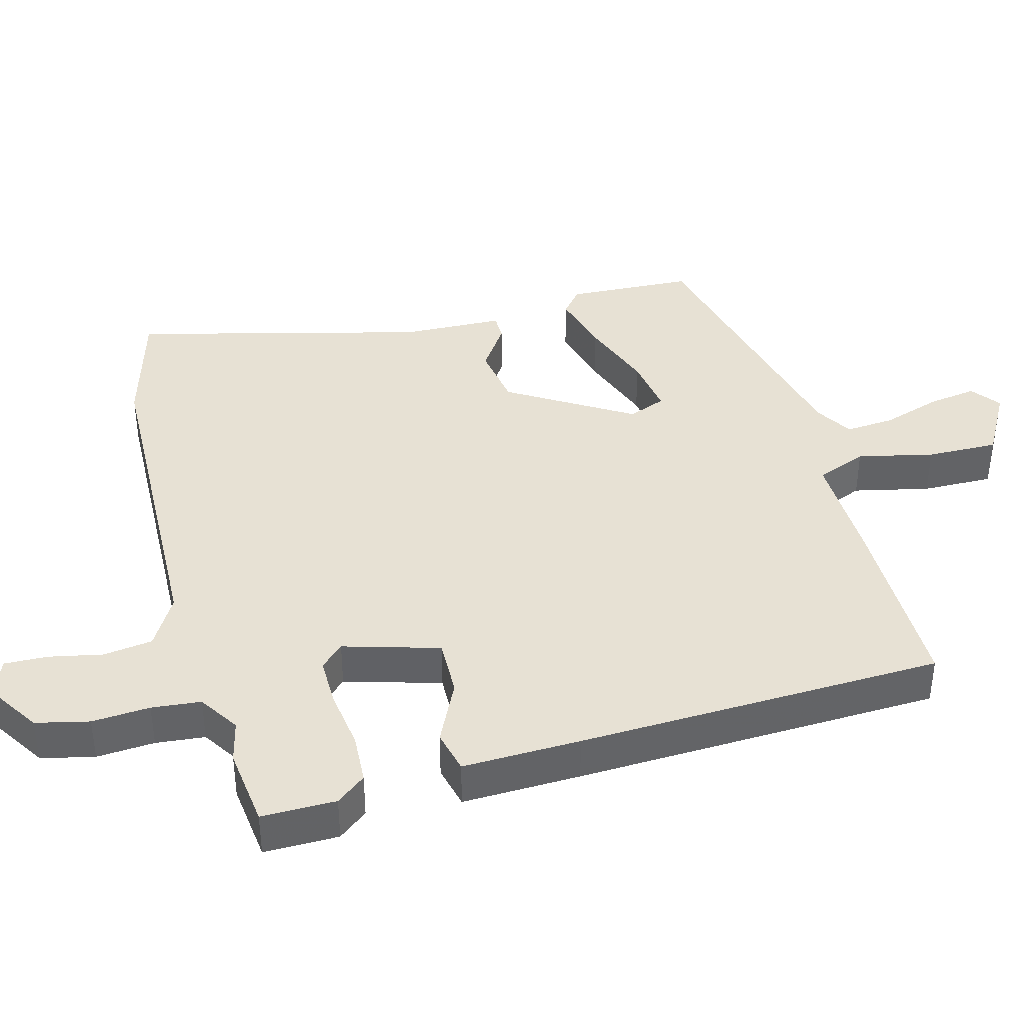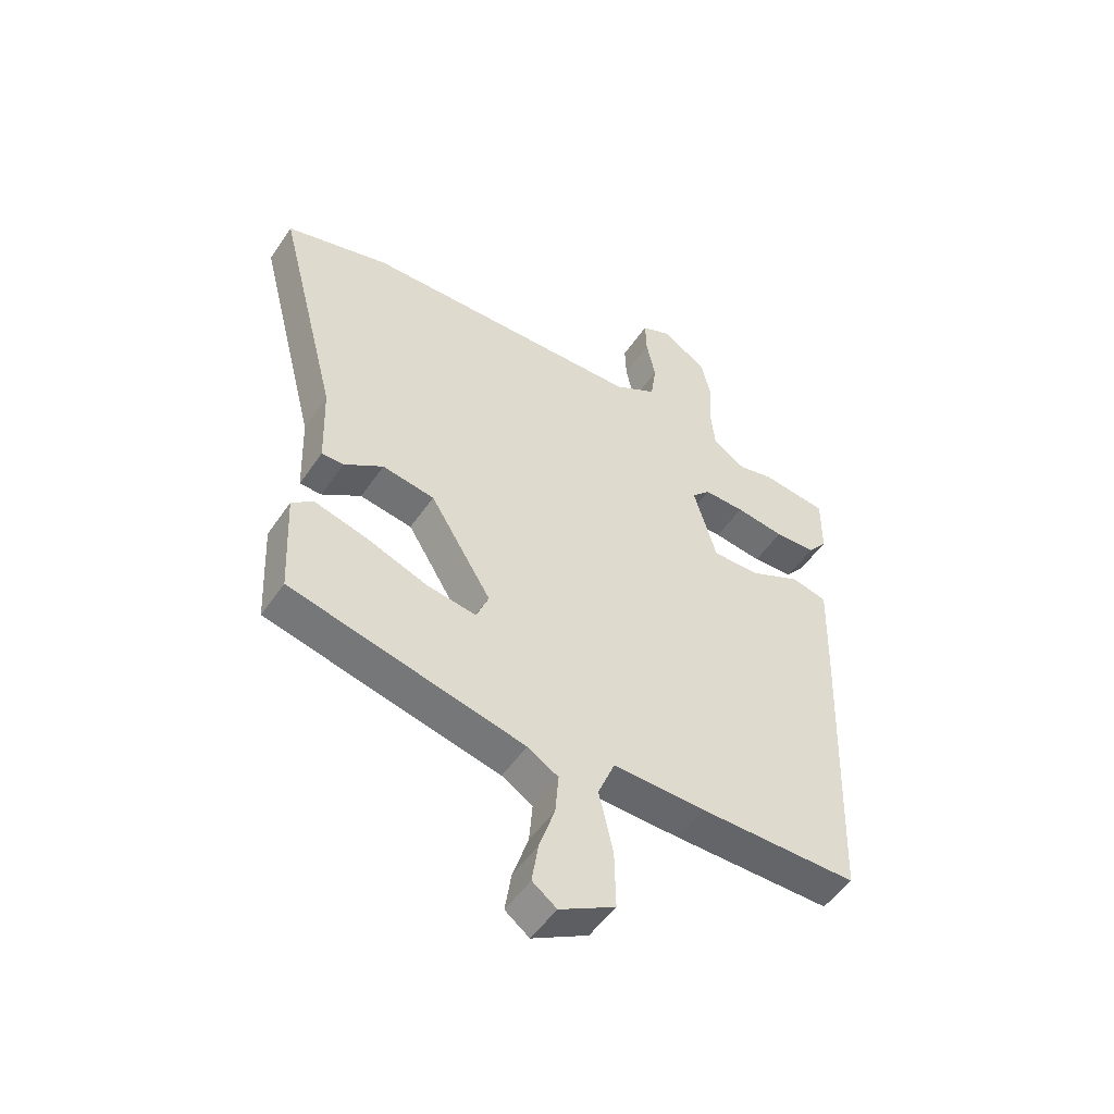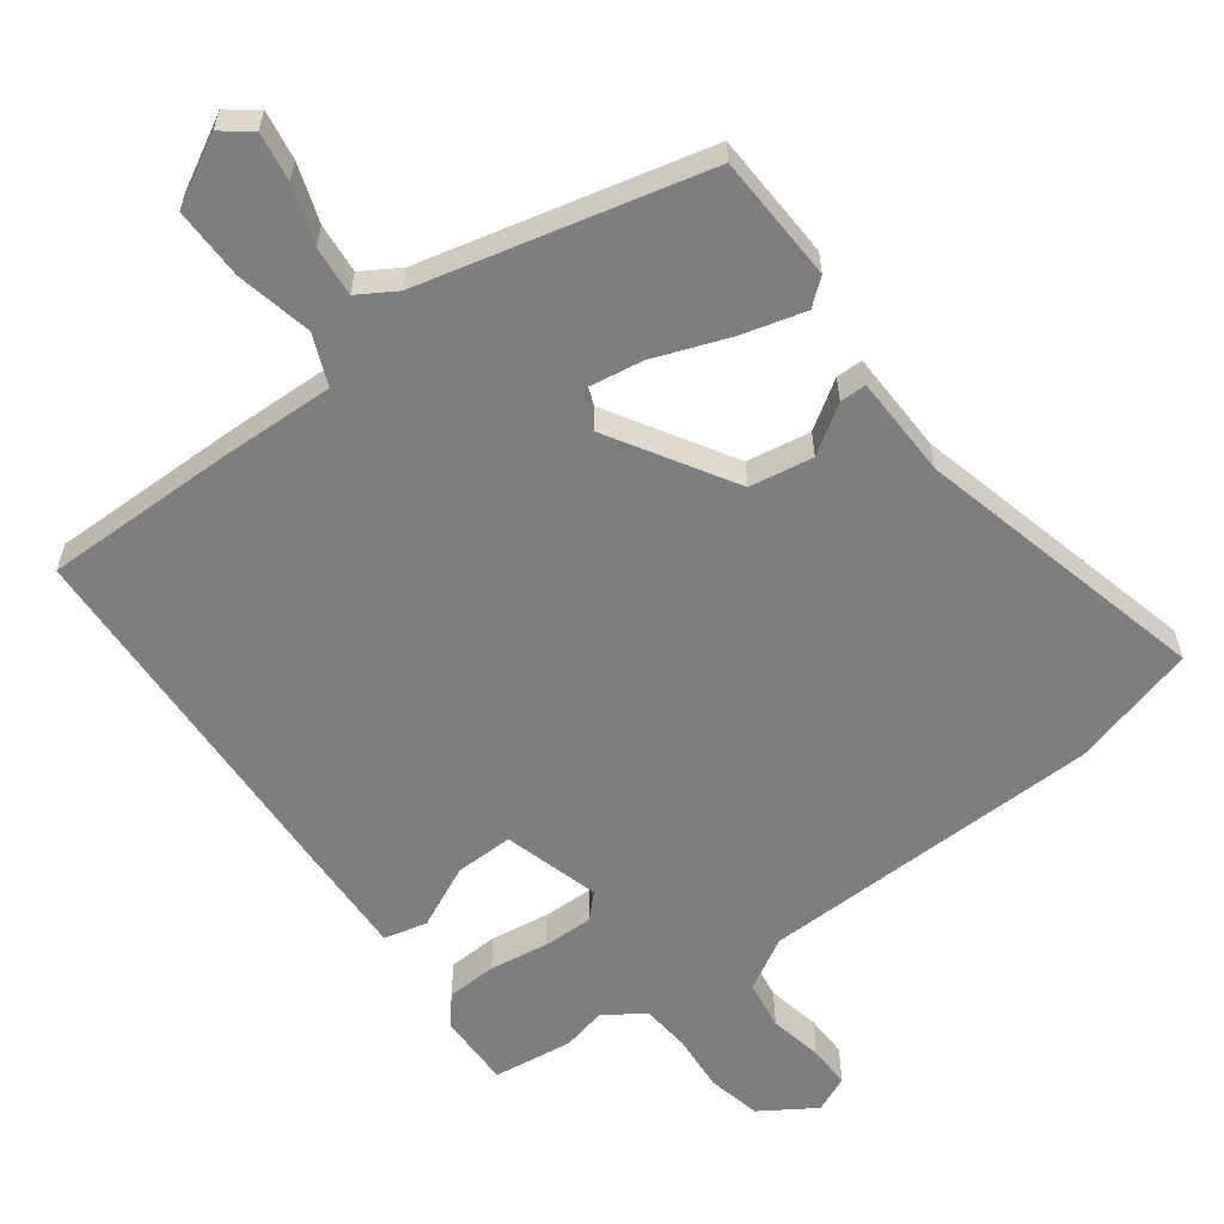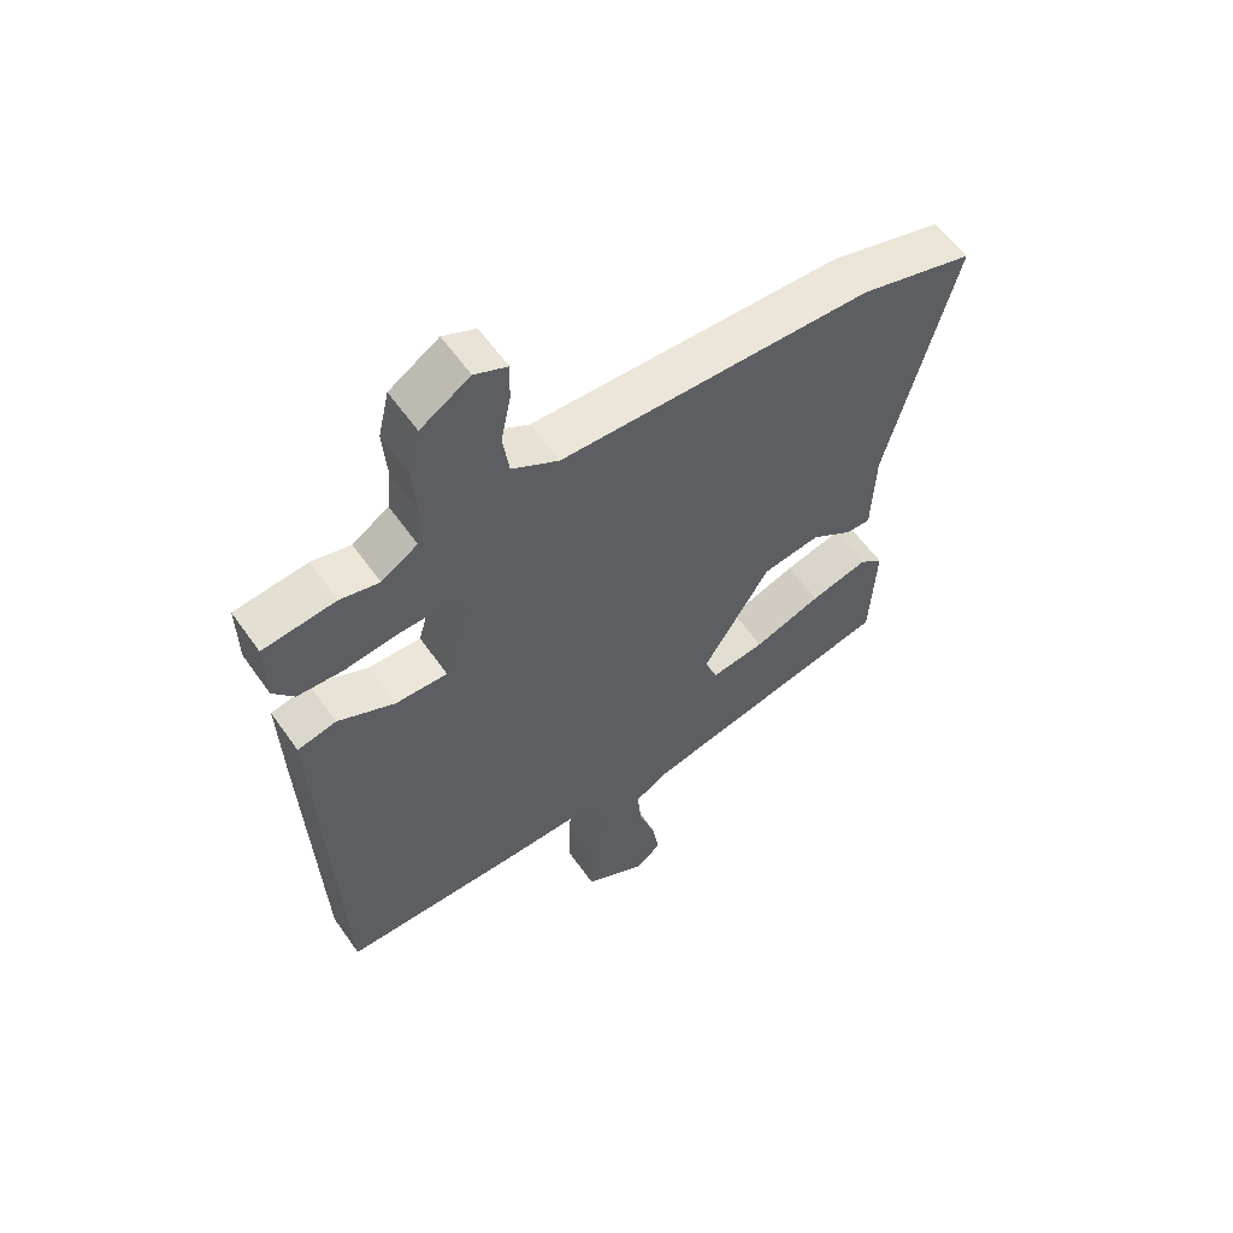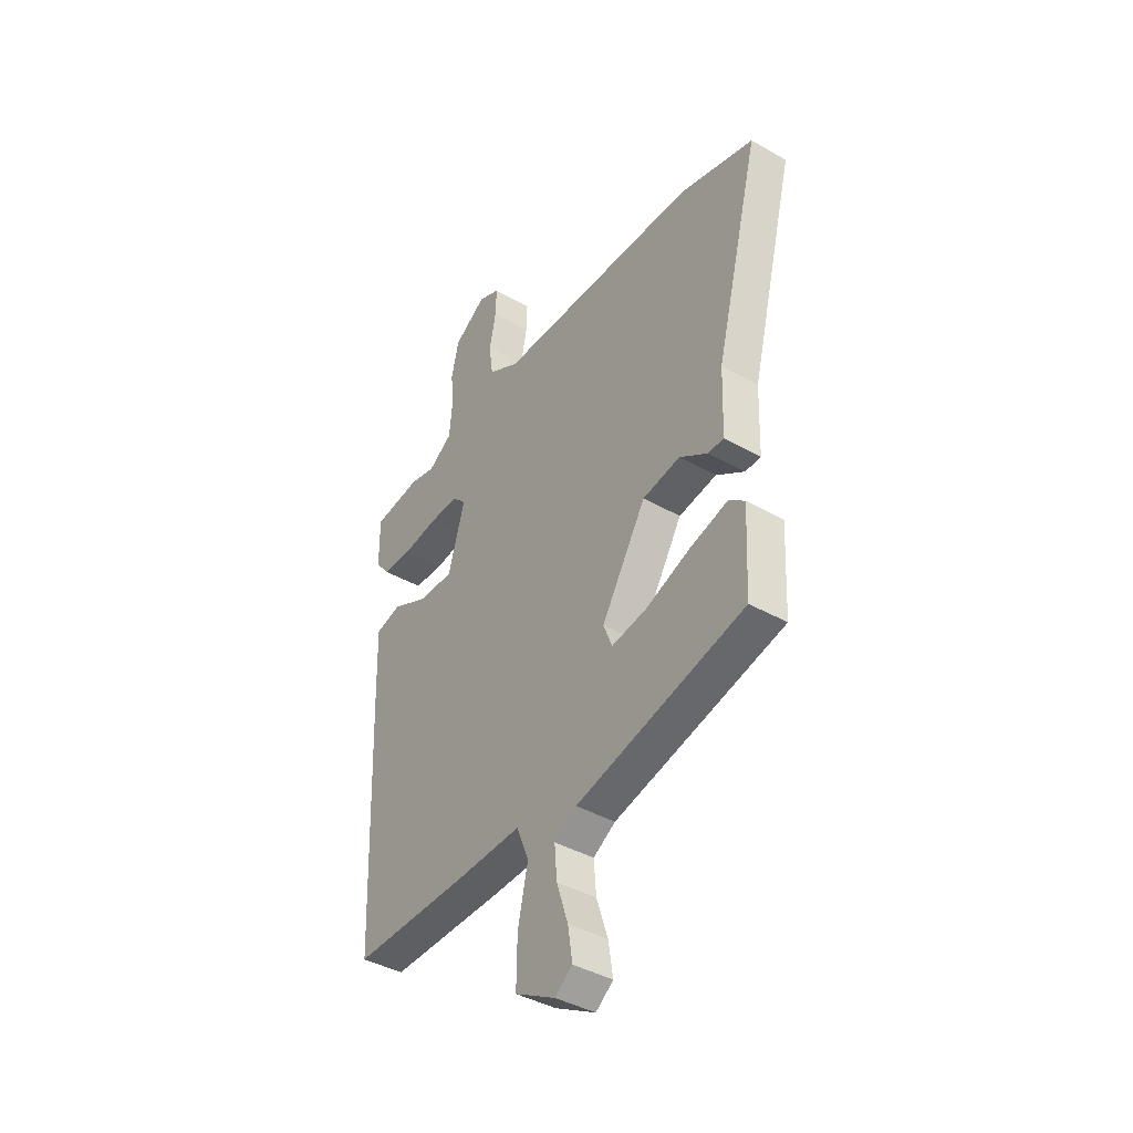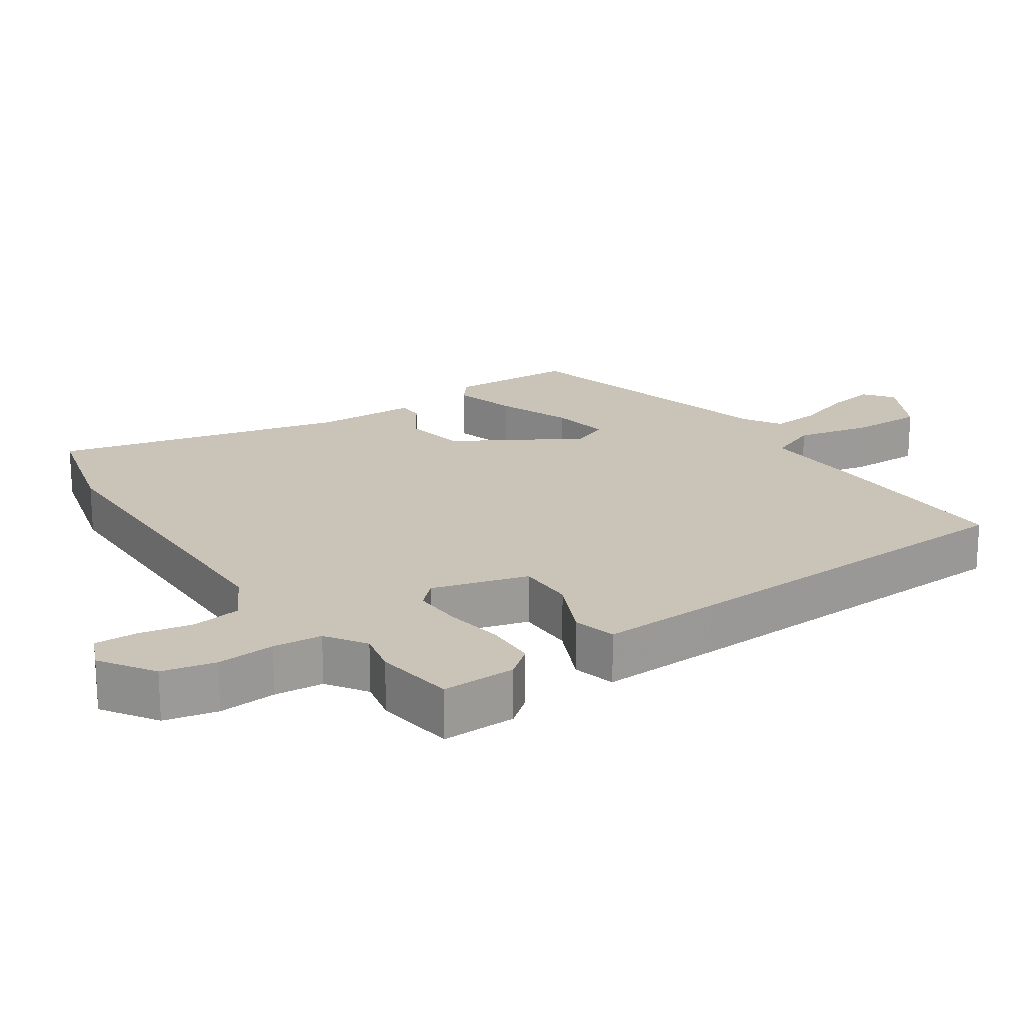
<metadata>
{"format":"obj","ext":"obj","renderer":"f3d","projection":"perspective","resolution":1024,"background":"white","views":[{"elev":39.6,"azim":75.0,"up":"+Y"},{"elev":-51.5,"azim":-33.2,"up":"+Z"},{"elev":-59.4,"azim":-143.8,"up":"+Y"},{"elev":58.9,"azim":145.1,"up":"+Z"},{"elev":-41.0,"azim":-124.7,"up":"+Z"},{"elev":19.9,"azim":55.1,"up":"+Y"}]}
</metadata>
<code>
v -0.523 0.07 -0.448
v -0.532 0.07 -0.262
v -0.494 0.07 -0.231
v -0.4 0.07 -0.256
v -0.29 0.07 -0.296
v -0.203 0.07 -0.309
v -0.181 0.07 -0.254
v -0.291 0.07 -0.075
v -0.384 0.07 -0.06
v -0.453 0.07 -0.106
v -0.492 0.07 -0.106
v -0.497 0.07 0.043
v -0.606 0.07 0.47
v -0.422 0.07 0.522
v 0.082 0.07 0.537
v 0.158 0.07 0.581
v 0.168 0.07 0.653
v 0.152 0.07 0.731
v 0.15 0.07 0.794
v 0.203 0.07 0.818
v 0.283 0.07 0.767
v 0.301 0.07 0.689
v 0.295 0.07 0.604
v 0.302 0.07 0.532
v 0.361 0.07 0.494
v 0.424 0.07 0.509
v 0.542 0.07 0.495
v 0.541 0.07 0.386
v 0.507 0.07 0.343
v 0.433 0.07 0.339
v 0.346 0.07 0.351
v 0.273 0.07 0.352
v 0.24 0.07 0.318
v 0.281 0.07 0.178
v 0.366 0.07 0.18
v 0.458 0.07 0.224
v 0.521 0.07 0.209
v 0.516 0.07 0.036
v 0.496 0.07 -0.5
v 0.213 0.07 -0.5
v 0.048 0.07 -0.496
v 0.018 0.07 -0.57
v 0.043 0.07 -0.681
v 0.045 0.07 -0.786
v -0.054 0.07 -0.841
v -0.097 0.07 -0.809
v -0.086 0.07 -0.737
v -0.058 0.07 -0.652
v -0.052 0.07 -0.579
v -0.107 0.07 -0.546
v -0.523 0 -0.448
v -0.532 0 -0.262
v -0.494 0 -0.231
v -0.4 0 -0.256
v -0.29 0 -0.296
v -0.203 0 -0.309
v -0.181 0 -0.254
v -0.291 0 -0.075
v -0.384 0 -0.06
v -0.453 0 -0.106
v -0.492 0 -0.106
v -0.497 0 0.043
v -0.606 0 0.47
v -0.422 0 0.522
v 0.082 0 0.537
v 0.158 0 0.581
v 0.168 0 0.653
v 0.152 0 0.731
v 0.15 0 0.794
v 0.203 0 0.818
v 0.283 0 0.767
v 0.301 0 0.689
v 0.295 0 0.604
v 0.302 0 0.532
v 0.361 0 0.494
v 0.424 0 0.509
v 0.542 0 0.495
v 0.541 0 0.386
v 0.507 0 0.343
v 0.433 0 0.339
v 0.346 0 0.351
v 0.273 0 0.352
v 0.24 0 0.318
v 0.281 0 0.178
v 0.366 0 0.18
v 0.458 0 0.224
v 0.521 0 0.209
v 0.516 0 0.036
v 0.496 0 -0.5
v 0.213 0 -0.5
v 0.048 0 -0.496
v 0.018 0 -0.57
v 0.043 0 -0.681
v 0.045 0 -0.786
v -0.054 0 -0.841
v -0.097 0 -0.809
v -0.086 0 -0.737
v -0.058 0 -0.652
v -0.052 0 -0.579
v -0.107 0 -0.546
f 46 47 48
f 45 46 48
f 44 45 48
f 43 44 48
f 42 43 48
f 41 42 48 49
f 39 40 41
f 38 39 41
f 37 38 41
f 36 37 41
f 35 36 41
f 41 49 50
f 35 41 50
f 34 35 50
f 29 30 31
f 28 29 31
f 27 28 31
f 26 27 31
f 25 26 31
f 24 25 31 32
f 23 24 32 33
f 22 23 33
f 21 22 33
f 20 21 33
f 19 20 33
f 18 19 33
f 17 18 33
f 12 13 14 15
f 12 15 16
f 11 12 16
f 10 11 16
f 9 10 16
f 8 9 16
f 7 8 16
f 6 7 16
f 3 4 5
f 2 3 5
f 1 2 5
f 50 1 5
f 50 5 6
f 50 6 16
f 34 50 16
f 33 34 16
f 16 17 33
f 98 97 96
f 98 96 95
f 98 95 94
f 98 94 93
f 98 93 92
f 99 98 92 91
f 91 90 89
f 91 89 88
f 91 88 87
f 91 87 86
f 91 86 85
f 100 99 91
f 100 91 85
f 100 85 84
f 81 80 79
f 81 79 78
f 81 78 77
f 81 77 76
f 81 76 75
f 82 81 75 74
f 83 82 74 73
f 83 73 72
f 83 72 71
f 83 71 70
f 83 70 69
f 83 69 68
f 83 68 67
f 65 64 63 62
f 66 65 62
f 66 62 61
f 66 61 60
f 66 60 59
f 66 59 58
f 66 58 57
f 66 57 56
f 55 54 53
f 55 53 52
f 55 52 51
f 55 51 100
f 56 55 100
f 66 56 100
f 66 100 84
f 66 84 83
f 83 67 66
f 1 51 52 2
f 2 52 53 3
f 3 53 54 4
f 4 54 55 5
f 5 55 56 6
f 6 56 57 7
f 7 57 58 8
f 8 58 59 9
f 9 59 60 10
f 10 60 61 11
f 11 61 62 12
f 12 62 63 13
f 13 63 64 14
f 14 64 65 15
f 15 65 66 16
f 16 66 67 17
f 17 67 68 18
f 18 68 69 19
f 19 69 70 20
f 20 70 71 21
f 21 71 72 22
f 22 72 73 23
f 23 73 74 24
f 24 74 75 25
f 25 75 76 26
f 26 76 77 27
f 27 77 78 28
f 28 78 79 29
f 29 79 80 30
f 30 80 81 31
f 31 81 82 32
f 32 82 83 33
f 33 83 84 34
f 34 84 85 35
f 35 85 86 36
f 36 86 87 37
f 37 87 88 38
f 38 88 89 39
f 39 89 90 40
f 40 90 91 41
f 41 91 92 42
f 42 92 93 43
f 43 93 94 44
f 44 94 95 45
f 45 95 96 46
f 46 96 97 47
f 47 97 98 48
f 48 98 99 49
f 49 99 100 50
f 50 100 51 1

</code>
